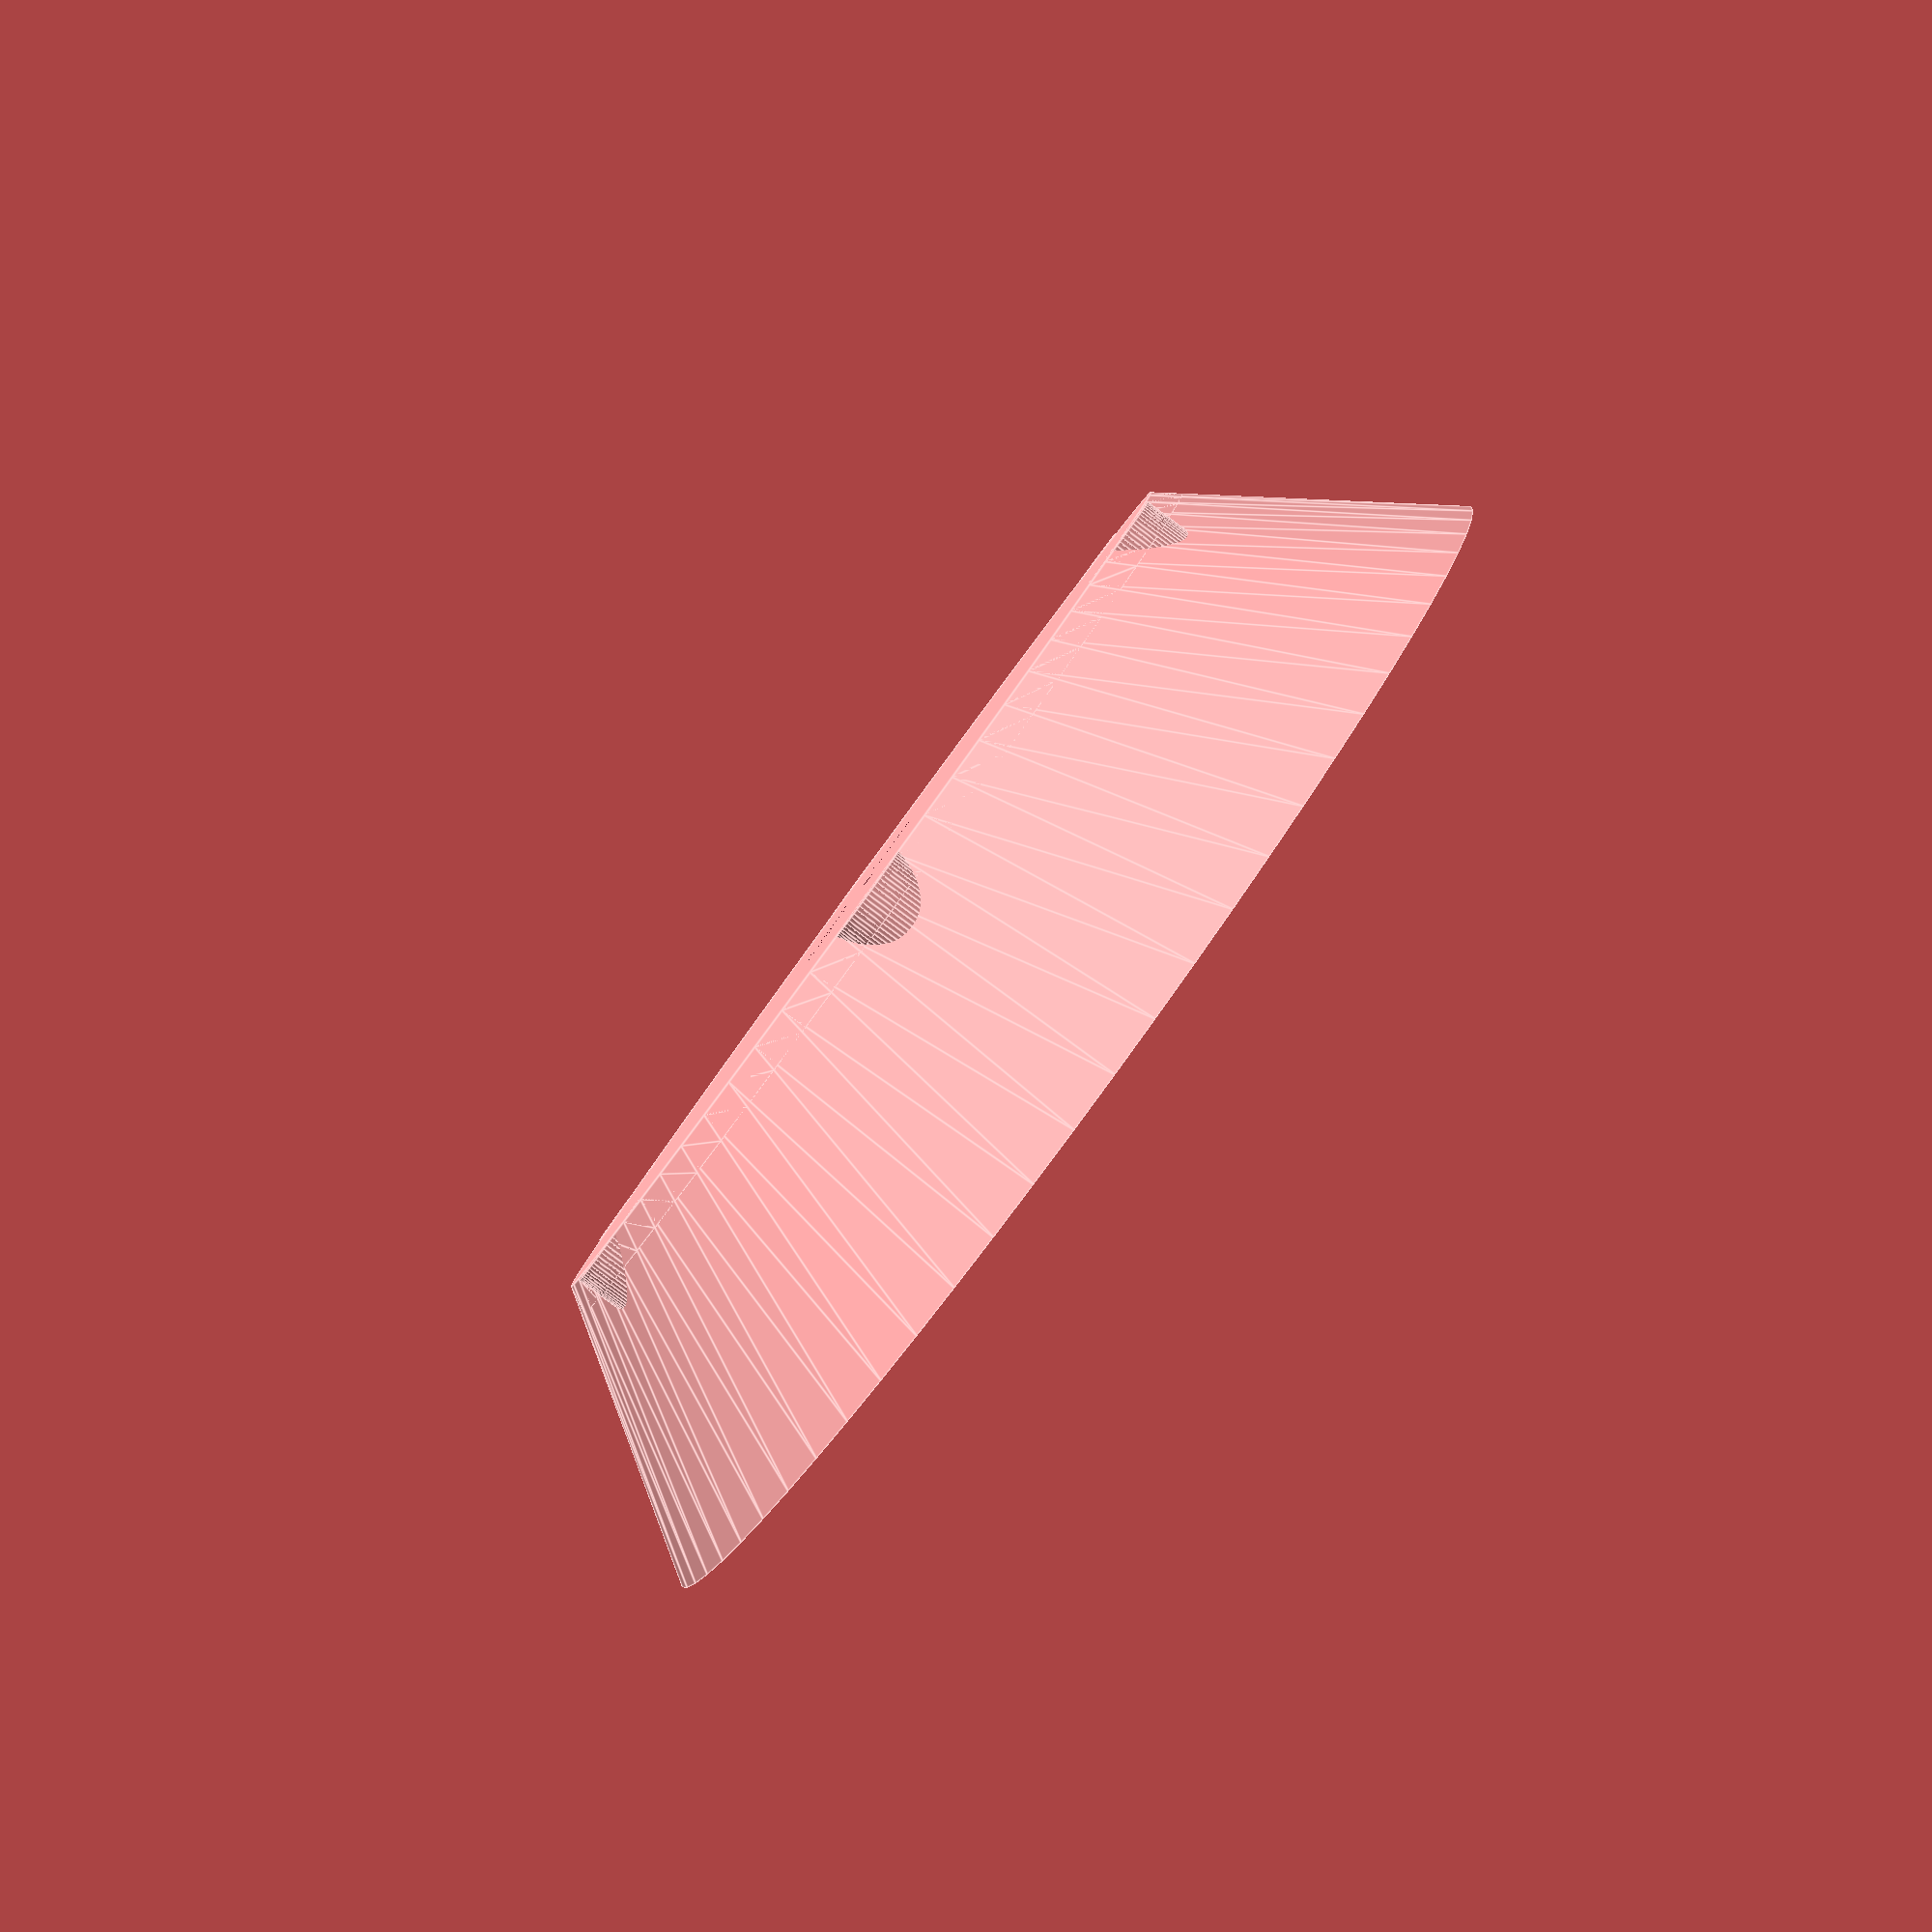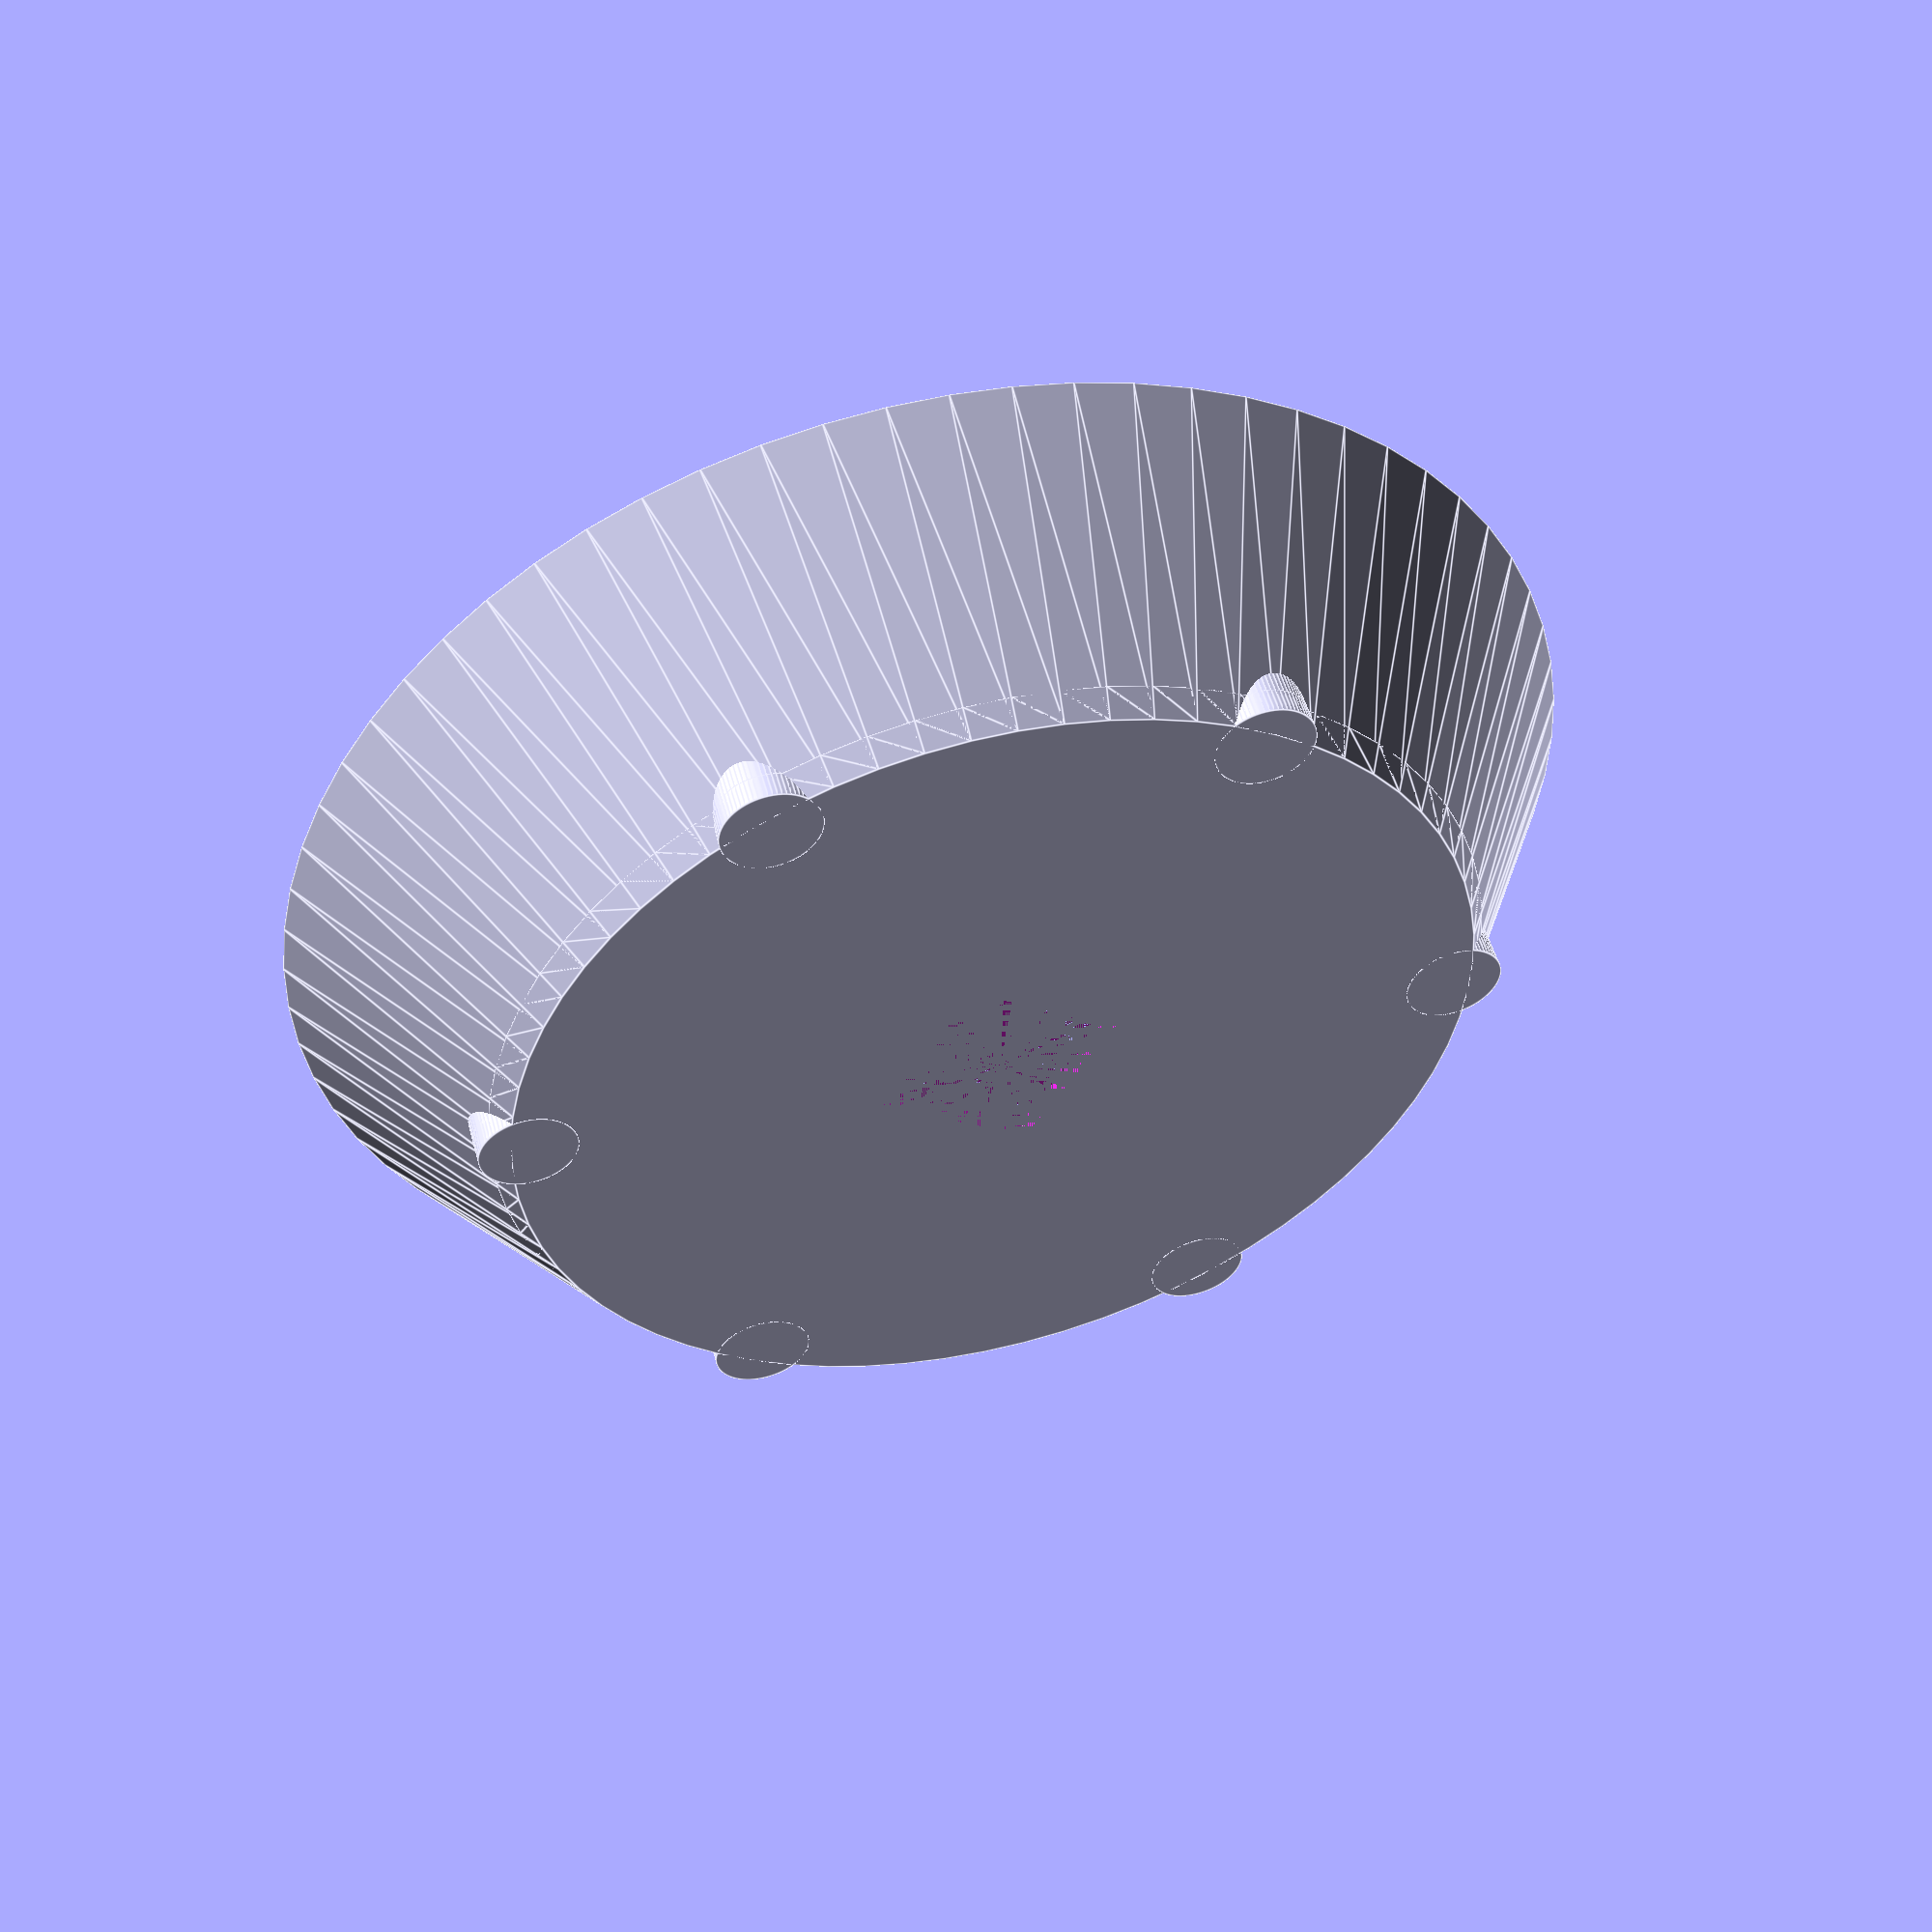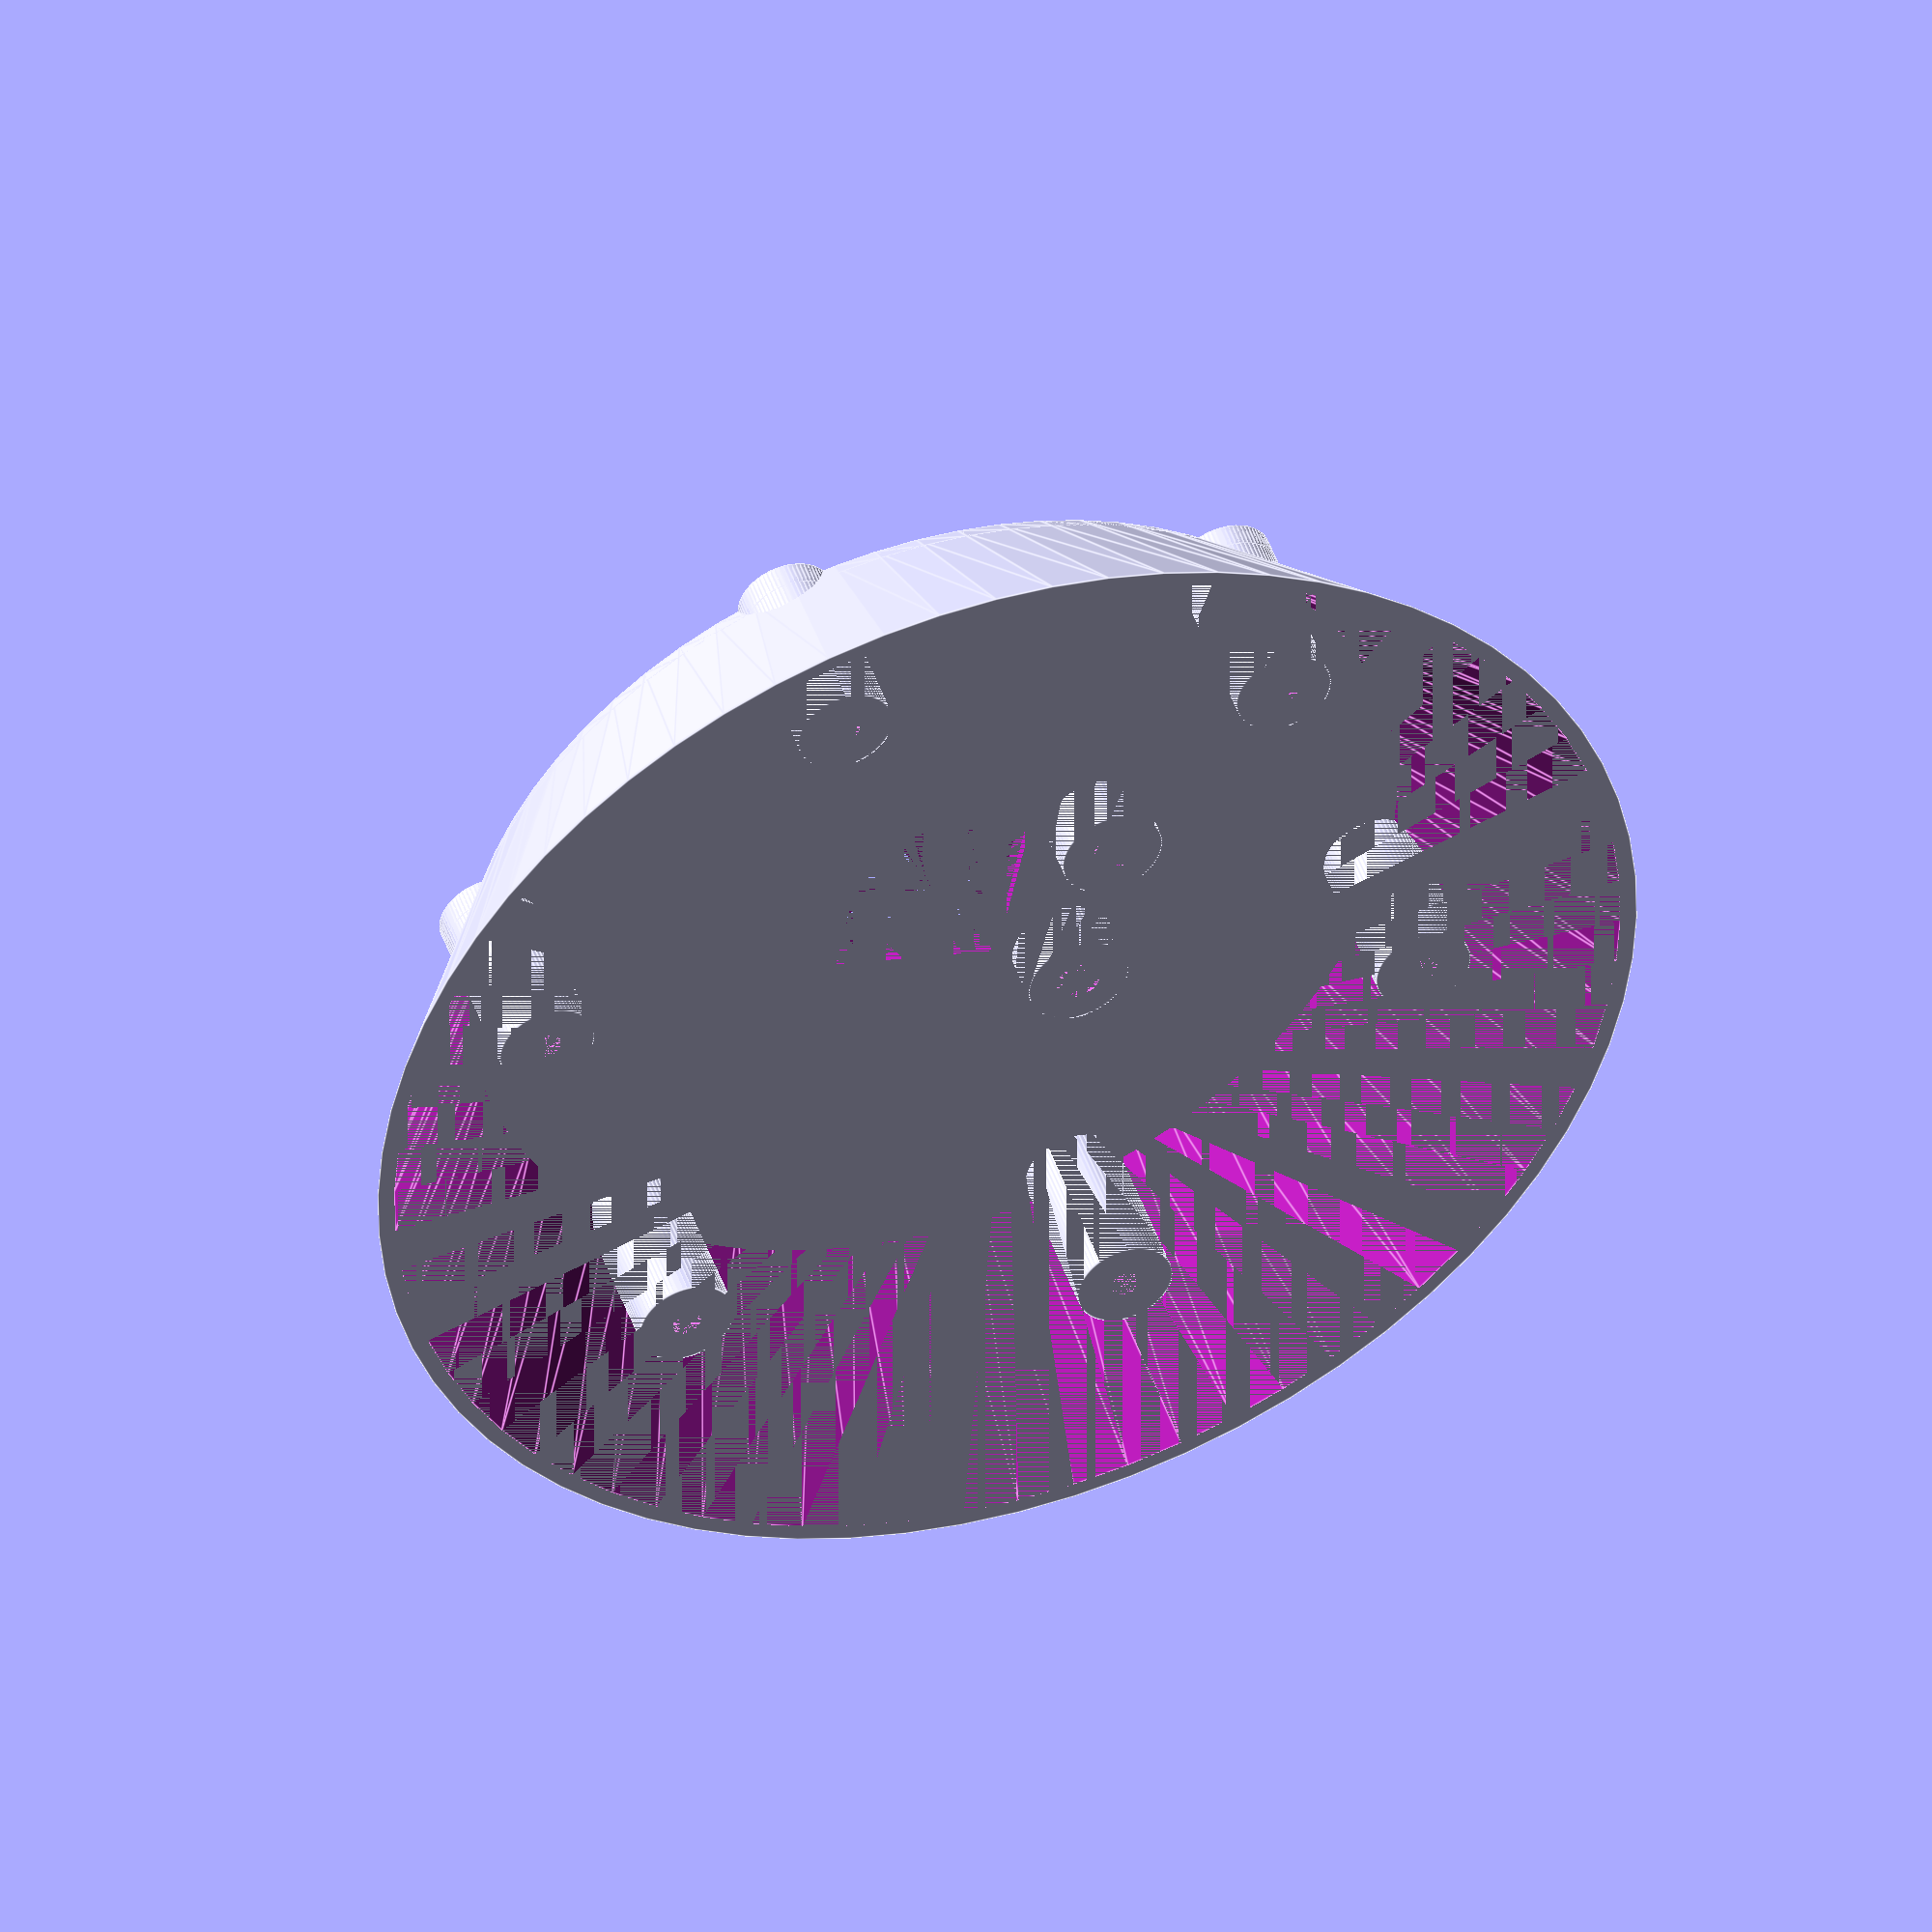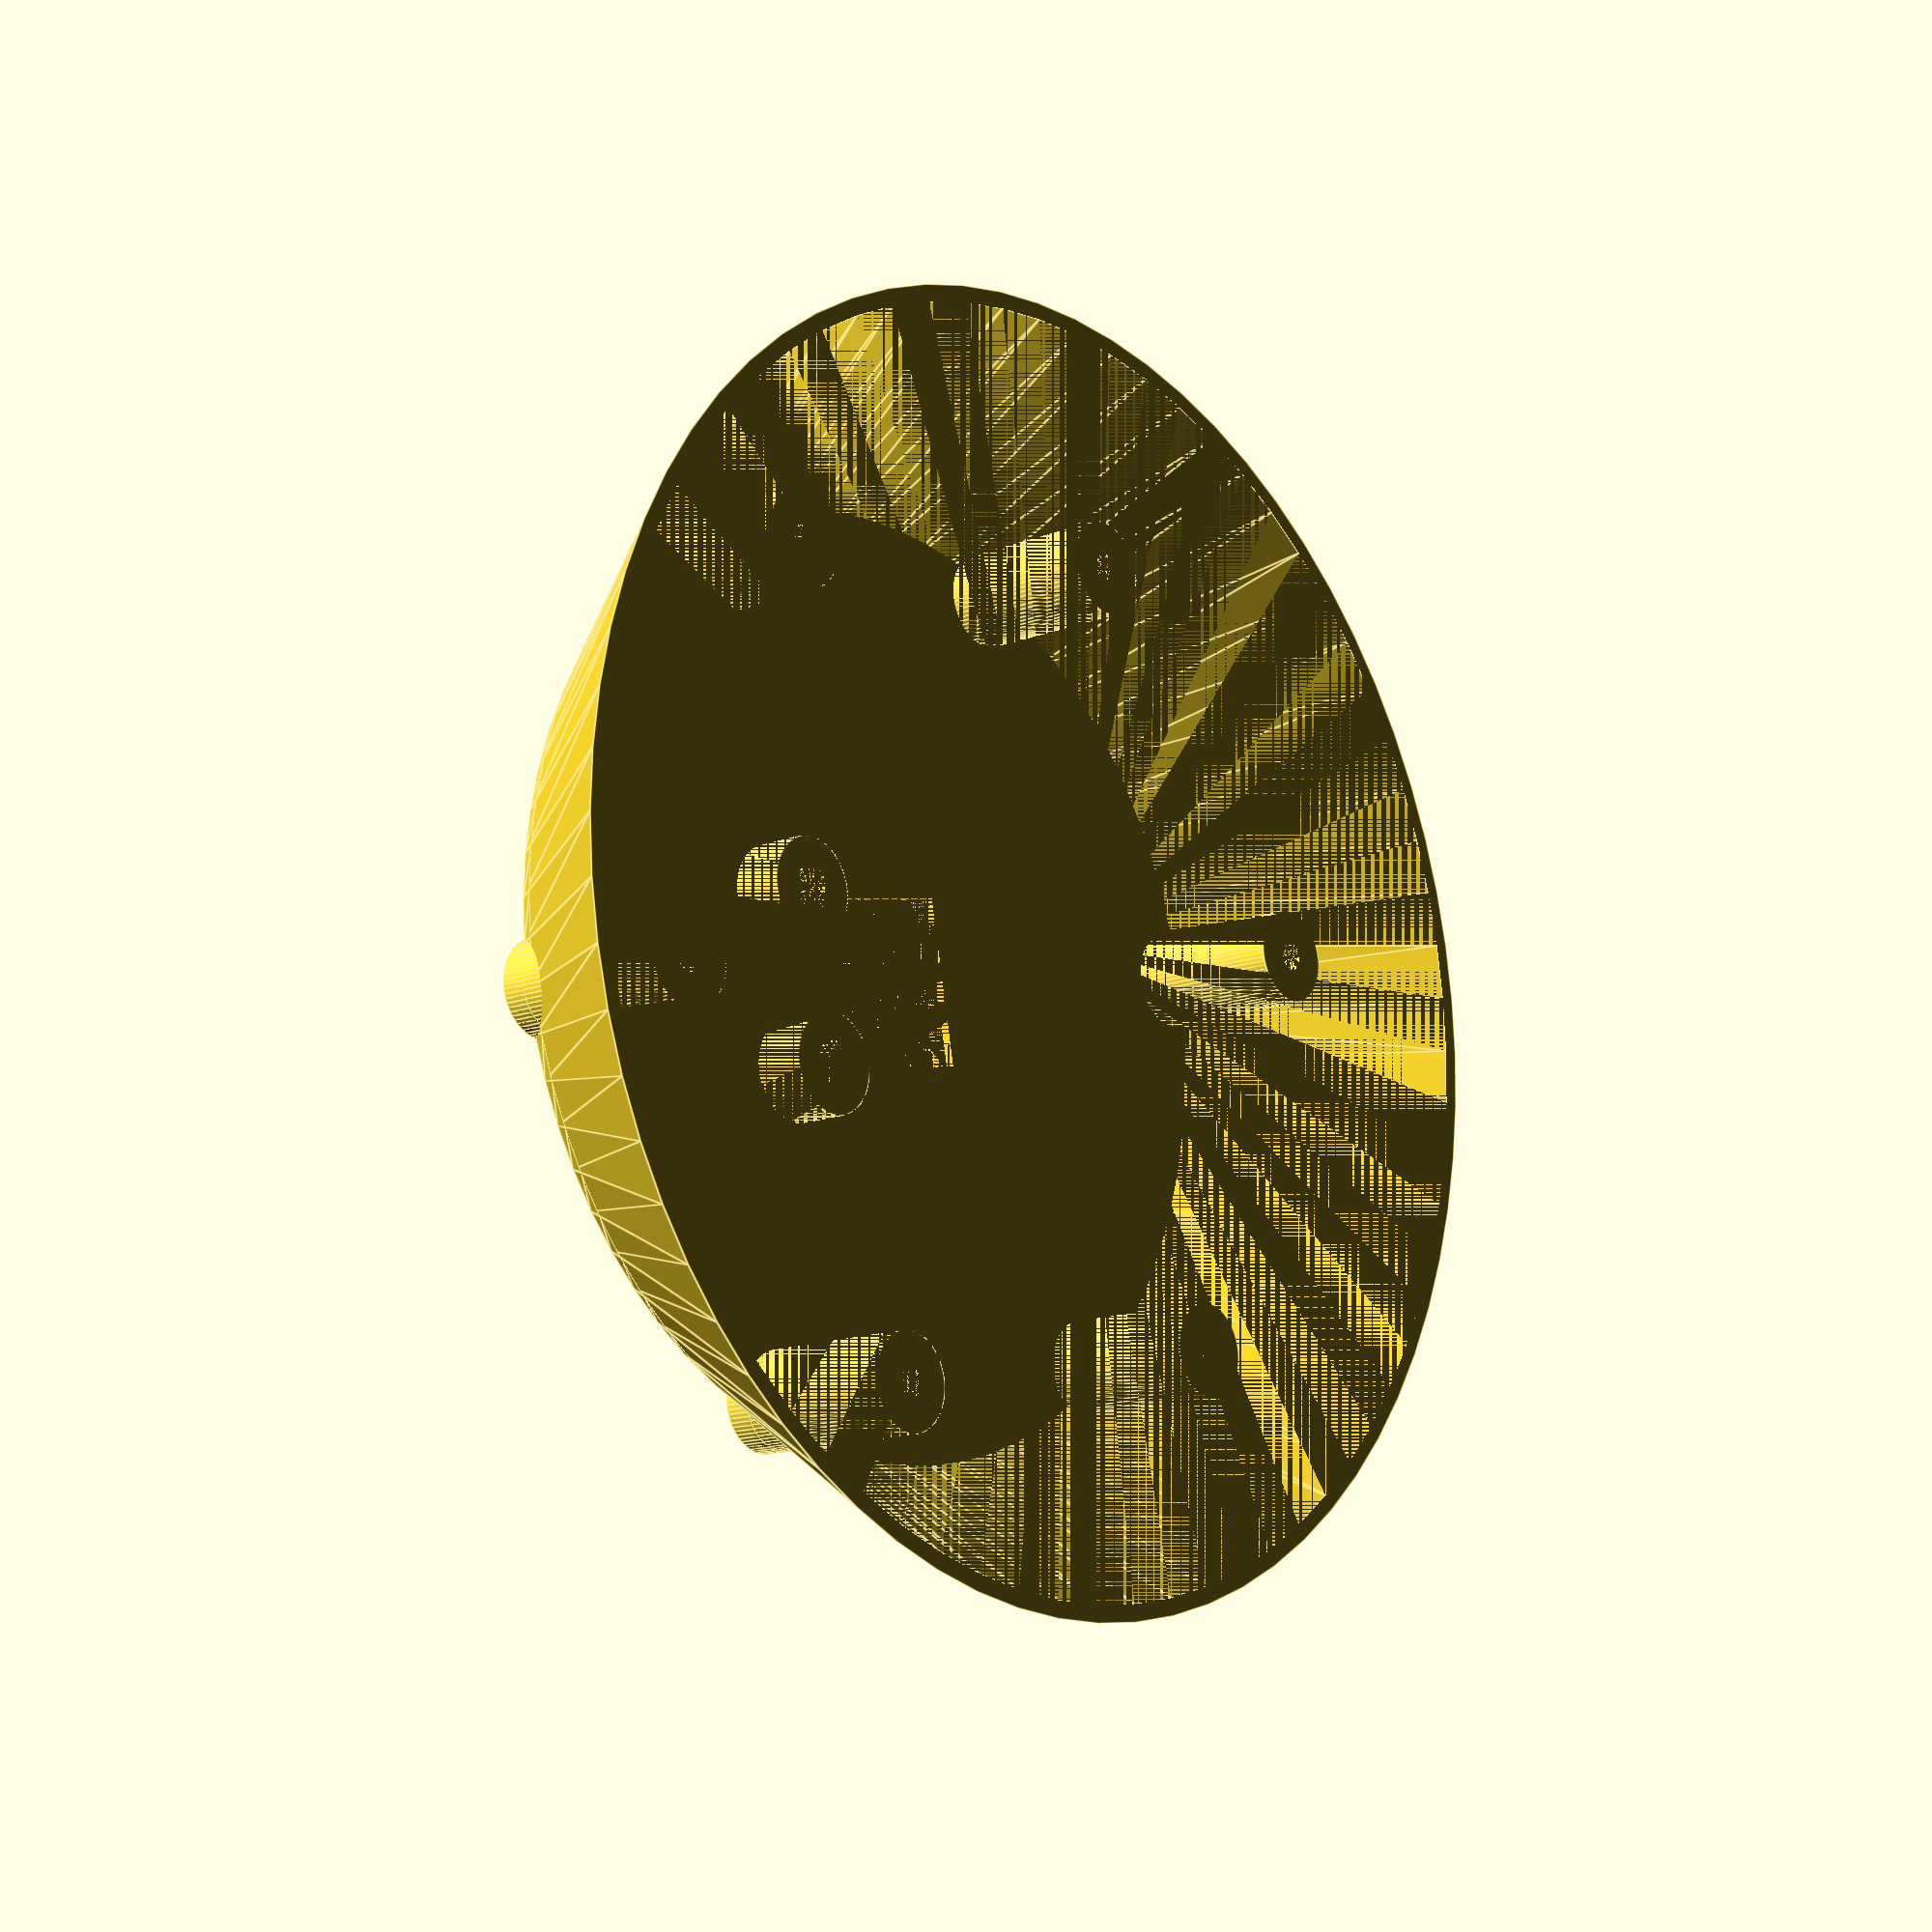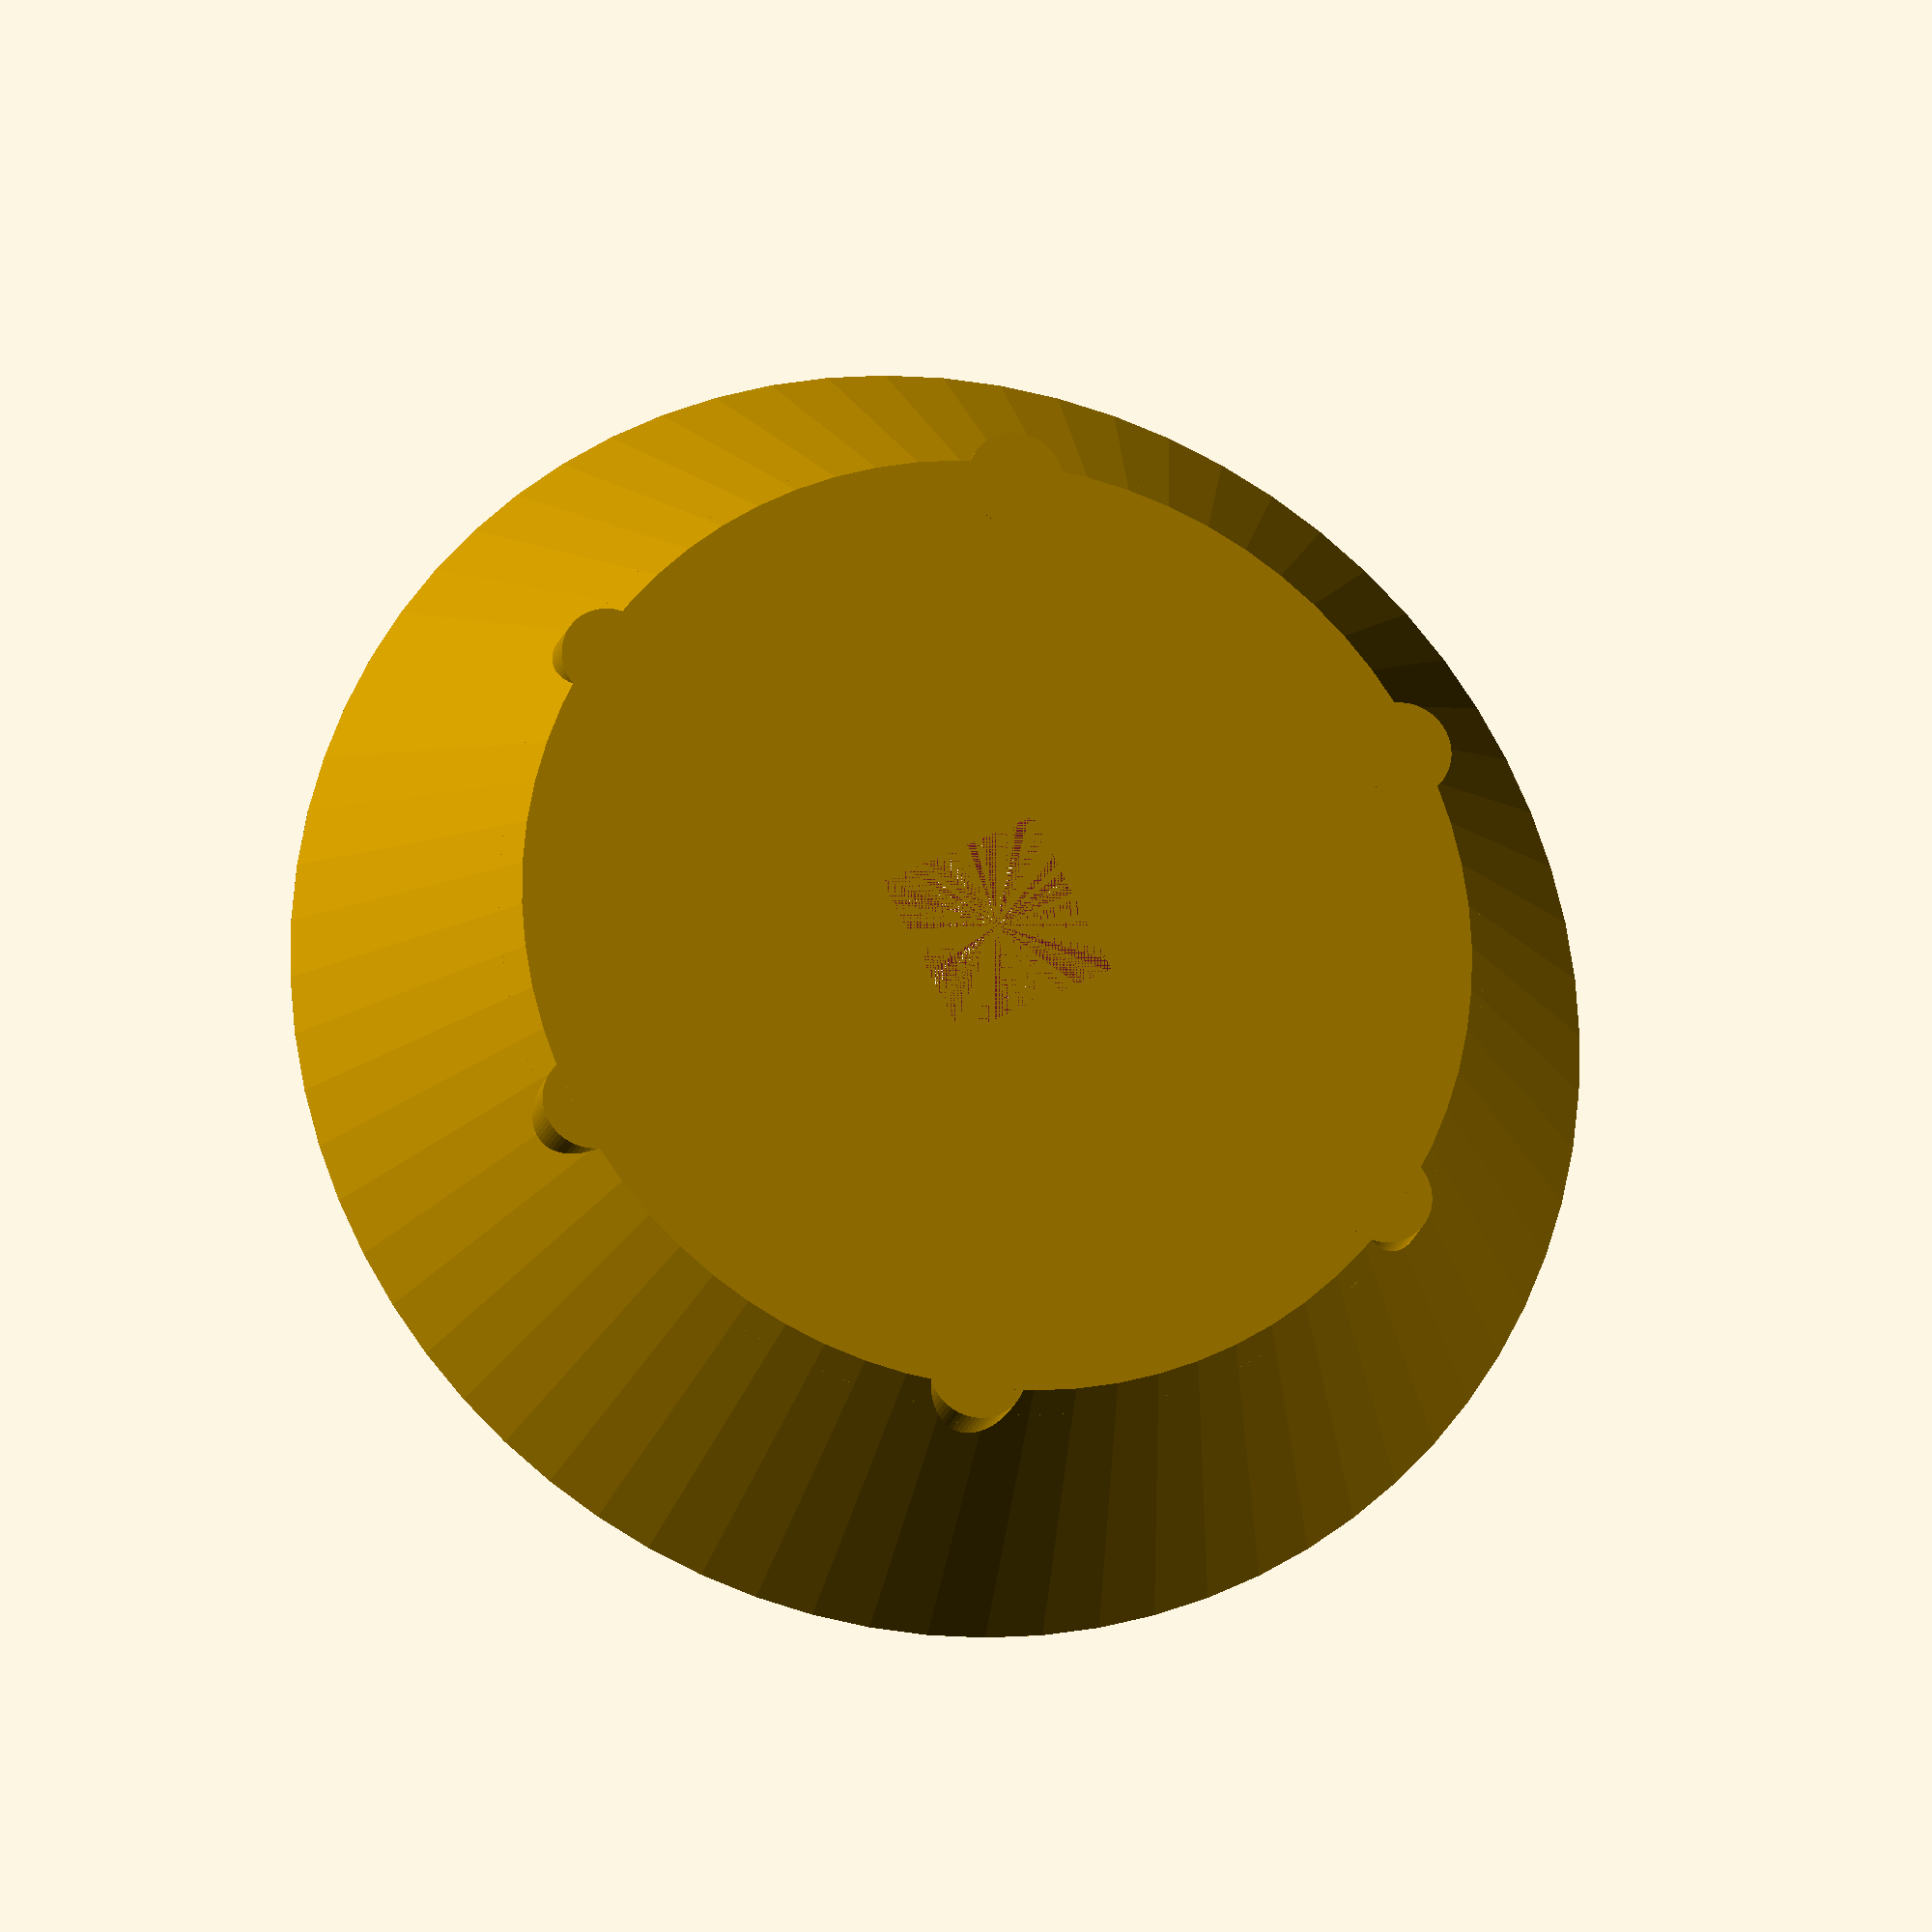
<openscad>
$fn=70;
//$fa=0.5;
//$fs=0.1;
T_dia_in=54;
T_thickness=1;
T_height=30;

R_dia_in=T_dia_in;
R_thickness=1;
R_dia_increase=10;
R_height=15;
R_count=5;
R_overlap=4;
R_base=4;

C_count=6;
C_dia_in=1.7;
C_thickness=2;

render=5; //1 bottom, 2 middle (1 floor), 3 top, 4 rod mount,5 top W/ window, 0 all

E_dia=51.4;
E_height=8.5;

M_in_height=10;
M_in_thickness=1;
M_gap=0.3;
M_height=10;
M_cutoff_dia=200;
M_cutoff_angle=30;

if(render==1){
	rotate(a=[180,0,0]){base();}
}
else if(render==2){
	rotate(a=[180,0,0]){rings(1,0);}
}
else if(render==3){
	rotate(a=[180,0,0]){
		rings(1,0);
		top_plate(R_height-1.5);
	}
}
else if(render==4)
{
	rod_mount(10);
}
else if(render==5)
{
	rotate(a=[180,0,0]){
	rings(1,0);
	difference(){
		top_plate(R_height-1.5);
		translate([-5,-5,10])cube([10,10,10]);
		//translate([-10,-10,R_height-0.6])cube([20,20,1]);
		}
	translate([9,-5,R_height-3-1.5])
		difference(){
			cylinder(r=3,h=3);
			cylinder(r=1.3,h=3);
		}
	translate([9,5,R_height-3-1.5])
		difference(){
			cylinder(r=3,h=3);
			cylinder(r=1.3,h=3);
		}
	
		
	}
	
}
else {
	rings(R_count,T_height-R_overlap);
	top_plate(T_height+R_count*(R_height-R_overlap)-1,0);
	base();
	rod_mount(0);
}




module base(){
	difference(){
		union(){
			difference(){//main tubeBH1750FVI
					cylinder(r=T_dia_in/2+T_thickness,h=T_height);
					cylinder(r=T_dia_in/2,h=T_height);
			}

			difference()
			{
				for(i=[0:1:C_count-1]){//columns
					rotate(a=[0,0,i*(360/BH1750FVIC_count)]){
						translate(v=[T_dia_in/2,0,10]){
								cylinder(r=C_dia_in/2+C_thickness,h=T_height-10);
						}
					}
				}
				translate(v=[0,0,T_height-15-E_height]){
					cylinder(r=E_dia/2,h=15);
				}
				translate(v=[0,0,10])
				{
					difference(){
						cylinder(h=15,r=T_dia_in/2+T_thickness+5);
						cylinder(h=15,r1=T_dia_in/2+T_thickness,r2=T_dia_in/2+T_thickness+5);
					}
				}
			}
			
			
			translate(v=[0,0,T_height-1]){//ring for safe printing
				difference(){
					cylinder(h=1,r=T_dia_in/2+R_thickness);
					cylinder(h=1,r=T_dia_in/2+R_thickness-R_base);
				}
			}
		}
		for(i=[0:1:C_count-1]){
			rotate(a=[0,0,i*(360/C_count)]){
				translate(v=[T_dia_in/2,0,T_height-10+1]){
						cylinder(r=C_dia_in/2,h=R_height);
				}
			}
		}
		
	}
}


module rings(count,height_offset){
	translate(v=[0,0,height_offset]){
		for(i=[0:1:count-1]){
			translate(v=[0,0,(R_height-R_overlap)*i]){
				difference(){
					union(){//union of ring and columns
						difference(){
							cylinder(h=R_height,r2=R_dia_in/2+R_thickness,r1=R_dia_increase+R_dia_in/2+R_thickness);
							cylinder(h=R_height,r2=R_dia_in/2,r1=R_dia_increase+R_dia_in/2);
						}
						translate(v=[0,0,R_height-1]){//ring for safe printing
							difference(){
								cylinder(h=1,r=R_dia_in/2+R_thickness);
								cylinder(h=1,r=R_dia_in/2+R_thickness-R_base);
							}
						}
						for(i=[0:1:C_count-1]){//columns
							rotate(a=[0,0,i*(360/C_count)]){
								translate(v=[T_dia_in/2,0,R_overlap]){
										cylinder(r=C_dia_in/2+C_thickness,h=R_height-R_overlap);
								}
							}
						}
					}//cut holes in columns
					for(i=[0:1:C_count-1]){
						rotate(a=[0,0,i*(360/C_count)]){
							translate(v=[T_dia_in/2,0,R_overlap]){
									cylinder(r=C_dia_in/2,h=R_height-R_overlap);
							}
						}
					}
				}
			}
		}
	}
}

module top_plate(height_offset){
	translate(v=[0,0,height_offset]){
		cylinder(h=1.5,r2=R_dia_in/2+R_thickness,r1=R_dia_in/2+2*R_thickness);
		for(i=[0:1:C_count-1]){//columns
			rotate(a=[0,0,i*(360/C_count)]){
				translate(v=[T_dia_in/2,0,0]){
						cylinder(r=C_dia_in/2+C_thickness,h=1.5);
				}
			}
		}
	}
}

module rod_mount(height_offset)
{
	color("aqua"){
		translate(v=[0,0,height_offset])
		{
			difference()
			{
				cylinder(h=M_in_height,r=T_dia_in/2-M_gap);
				cylinder(h=M_in_height+1,r=T_dia_in/2-M_gap-M_in_thickness);
			}
			difference()
			{
				translate(v=[0,0,-10])
				{
					difference()
					{
						cylinder(h=M_height,r=T_dia_in/2+T_thickness);
						translate(v=[0,0,2]){cylinder(h=M_height-2,r=T_dia_in/2-M_gap-M_in_thickness);}
					}
					difference()
					{
						translate(v=[0,-T_dia_in/2,0]){cube([cos(90-M_cutoff_angle)*(T_dia_in/2+T_thickness+M_cutoff_dia/2),T_dia_in,M_height]);}
						for(i=[0,1])
						mirror([0,i,0])
						{	
							rotate([0,0,-M_cutoff_angle])
							{
								translate(v=[-20,0,0]){cube([20,70,M_height]);}
								translate(v=[0,T_dia_in/2+T_thickness+M_cutoff_dia/2,0])
								{
								
									cylinder(h=M_height,r=M_cutoff_dia/2);
								
								}
							}
						}
						cylinder(h=M_in_height+1,r=T_dia_in/2-M_gap-M_in_thickness);
						//translate(v=[cos(90-M_cutoff_angle)*(T_dia_in/2+T_thickness+M_cutoff_dia/2),-T_dia_in/2,0])
						//{//the end of mount
						//	cube([100,T_dia_in,M_height]);
							
						//}
					}
					translate(v=[cos(90-M_cutoff_angle)*(T_dia_in/2+T_thickness+M_cutoff_dia/2)-1,0,0])
					{//the end of mount
						difference()
						{
							union()
							{
								difference()
								{
									for(i=[0,1]) mirror([0,i,0]) {cube([13,5+sin(90-M_cutoff_angle)*(T_dia_in/2+T_thickness+M_cutoff_dia/2)-M_cutoff_dia/2,M_height*2+2]);}
									translate(v=[16,0,0])
									{
										difference()
										{	
											cylinder(h=22,r=30);	
											cylinder(h=22,r=19);	
										}
									}
								}
								translate(v=[-10,0,10])
								{
									cylinder(h=12,r=5);
								}
								translate(v=[-10,-5,20])
								{
									cube([15,10,2]);
								}
							}
							translate(v=[6,0,0])
								for(i=[20,-20])
								mirror([0,i,0])
								rotate([0,0,-45+i])
								{
									cube([17,17,30]);
								}
						}
			
						
					}
					//because rounded bridges are problem...
					intersection()
					{
						translate(v=[T_dia_in/2-3.5,-21,0])
						{
							cube([10,40,20]);
						}
						cylinder(h=20,r=T_dia_in/2-M_gap);
					}
				}
				translate([0,-10,-4])
				{
					rotate([0,30,0])
					{
						cube([60,20,15]);
					}
				}
				
			}
			%translate(v=[-10,0,-1])//connectors, main and wind(combined speed and dir)
			{
				translate(v=[-5,10,-8])
				{
					RJ4pMount();
				}
				translate(v=[0,-11,-8])//RJ45 mount for wind sensors
				{
					difference()
					{
						translate(v=[0,-10,1]){cube([15,20,5]);}
						#translate(v=[0,-7,1]){cube([15,15.8,5]);}
					}
				}
			}

		}
		
		
	}
	
	
}

module RJ4p()
{
	color("red"){
		translate(v=[3,-11.8/2,0])
		{
			cube([17,11.8,15]);
			
		}
		translate(v=[15.5,-14.5/2,0])
		{
			cube([1.5,14.5,15]);
		}
	}
}

module RJ4pMount()
{
	difference()
	{
		translate(v=[5,-10,1]){cube([15,20,5]);}
		RJ4p();
	}
}


</openscad>
<views>
elev=85.8 azim=93.4 roll=233.8 proj=p view=edges
elev=129.1 azim=57.5 roll=14.9 proj=p view=edges
elev=313.8 azim=11.8 roll=341.6 proj=o view=edges
elev=194.5 azim=348.8 roll=229.5 proj=p view=edges
elev=198.6 azim=27.6 roll=13.7 proj=o view=solid
</views>
